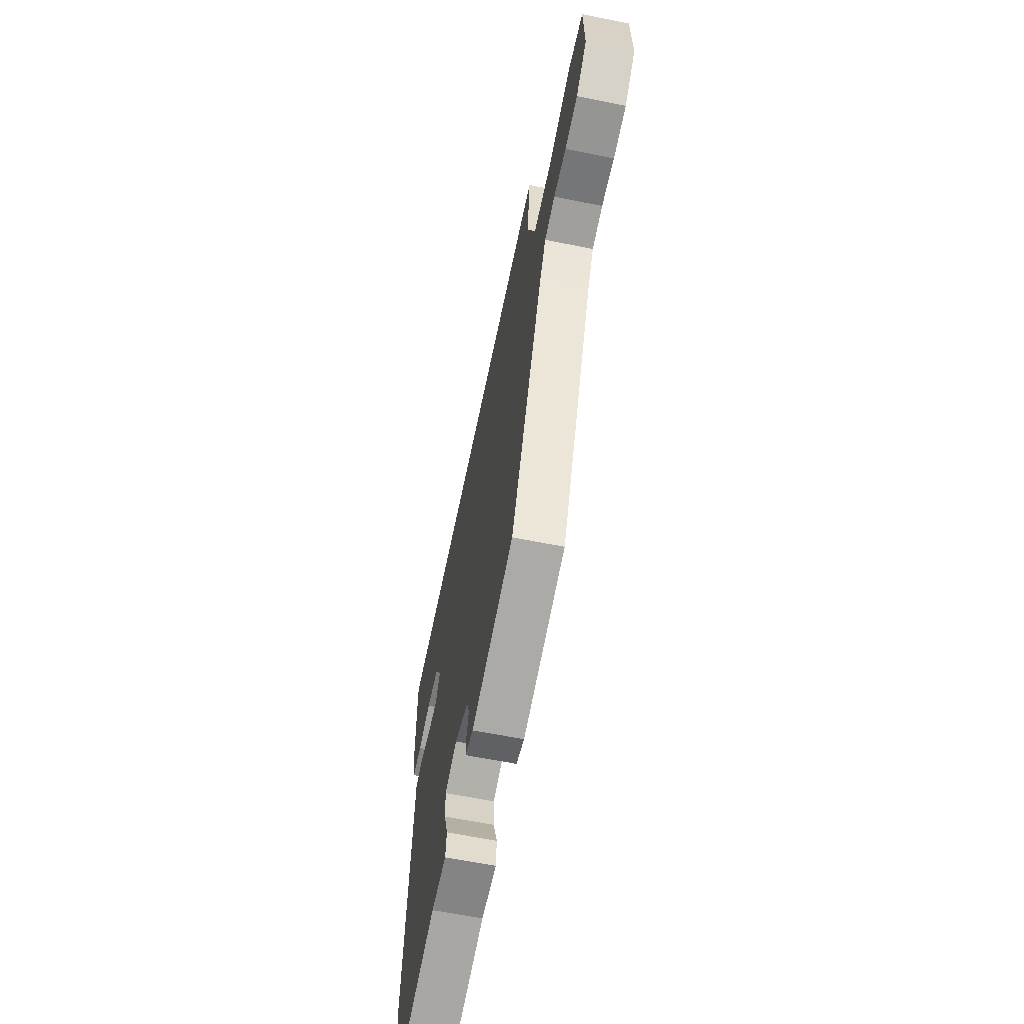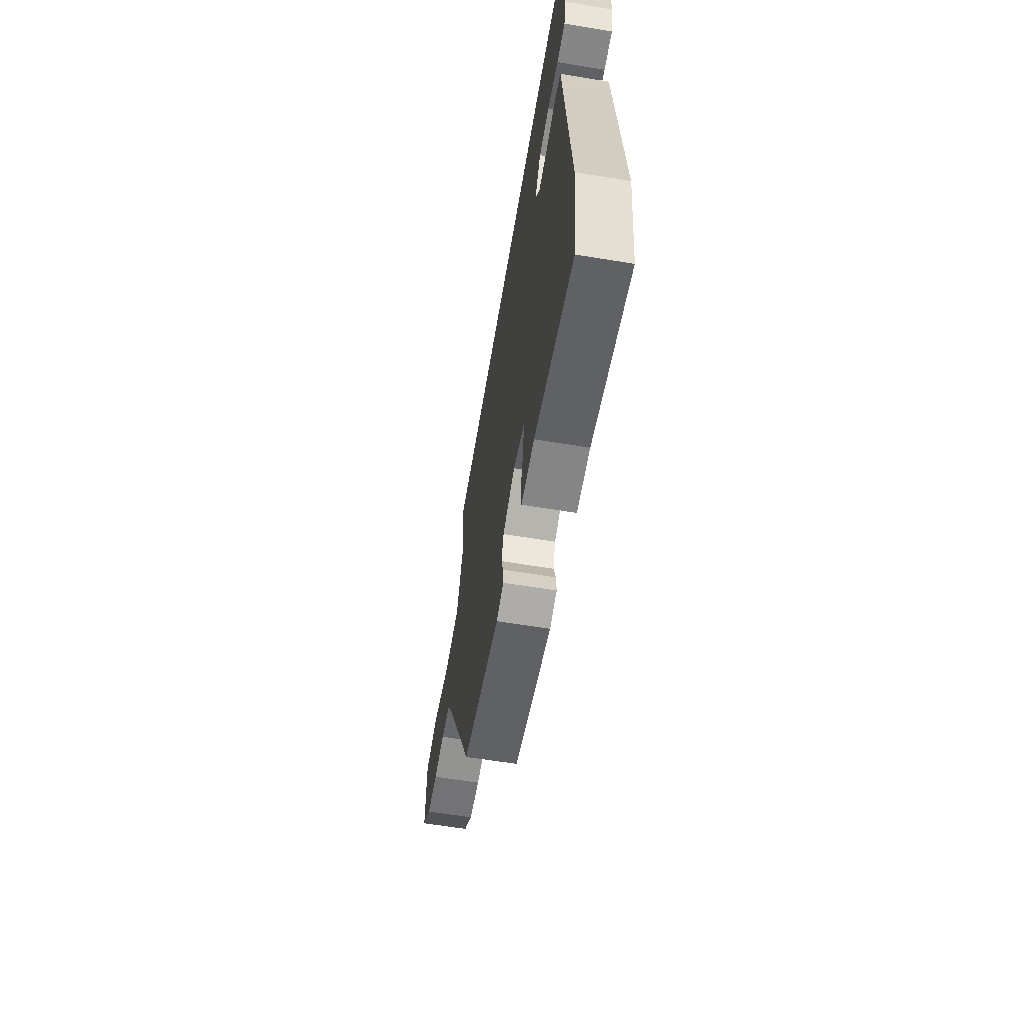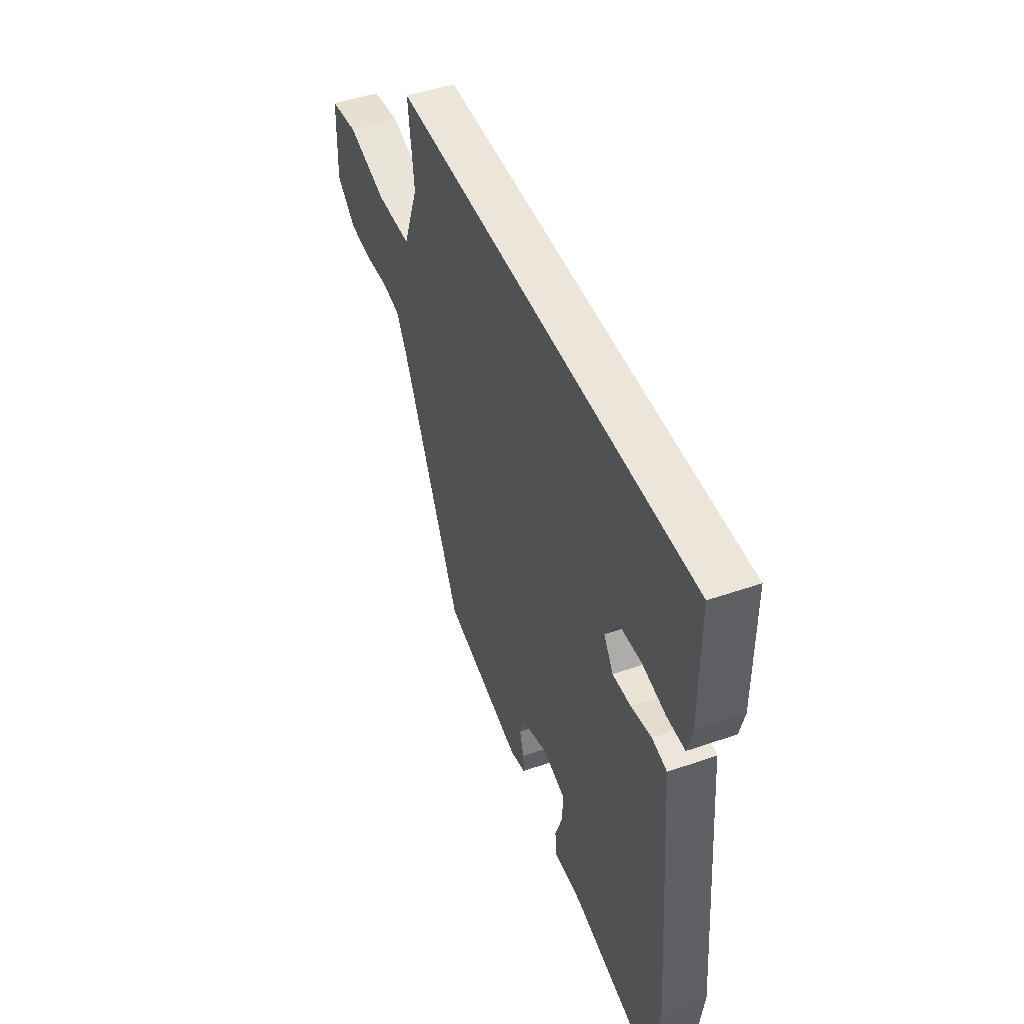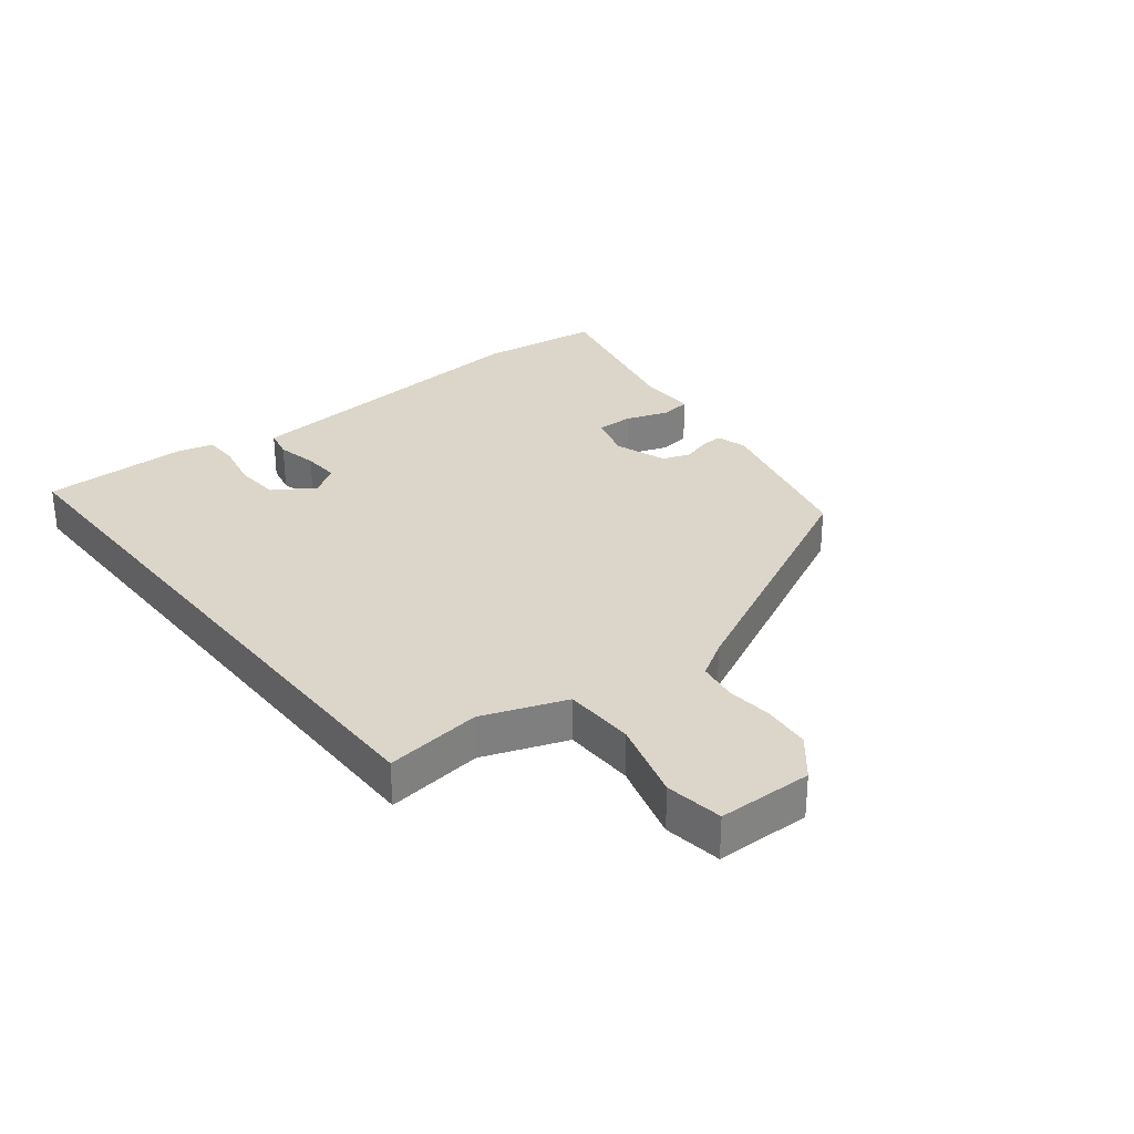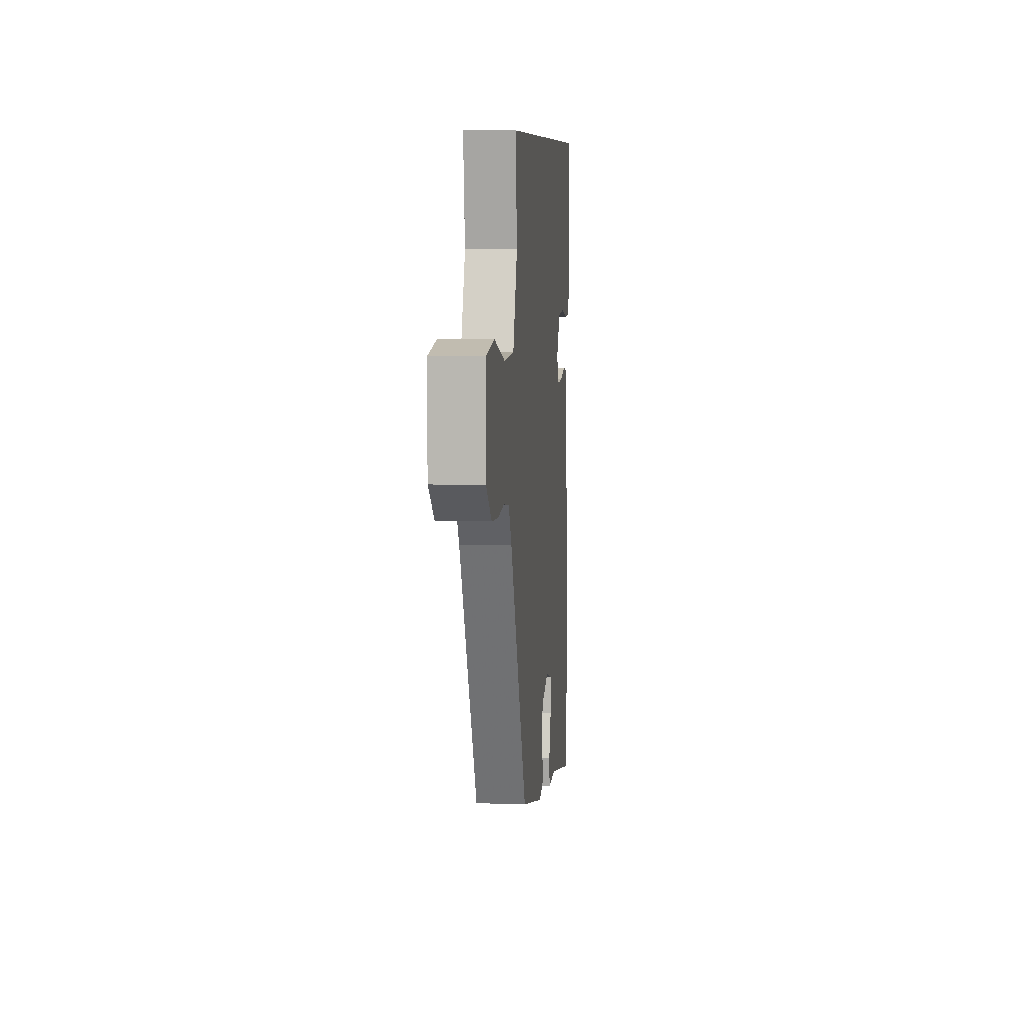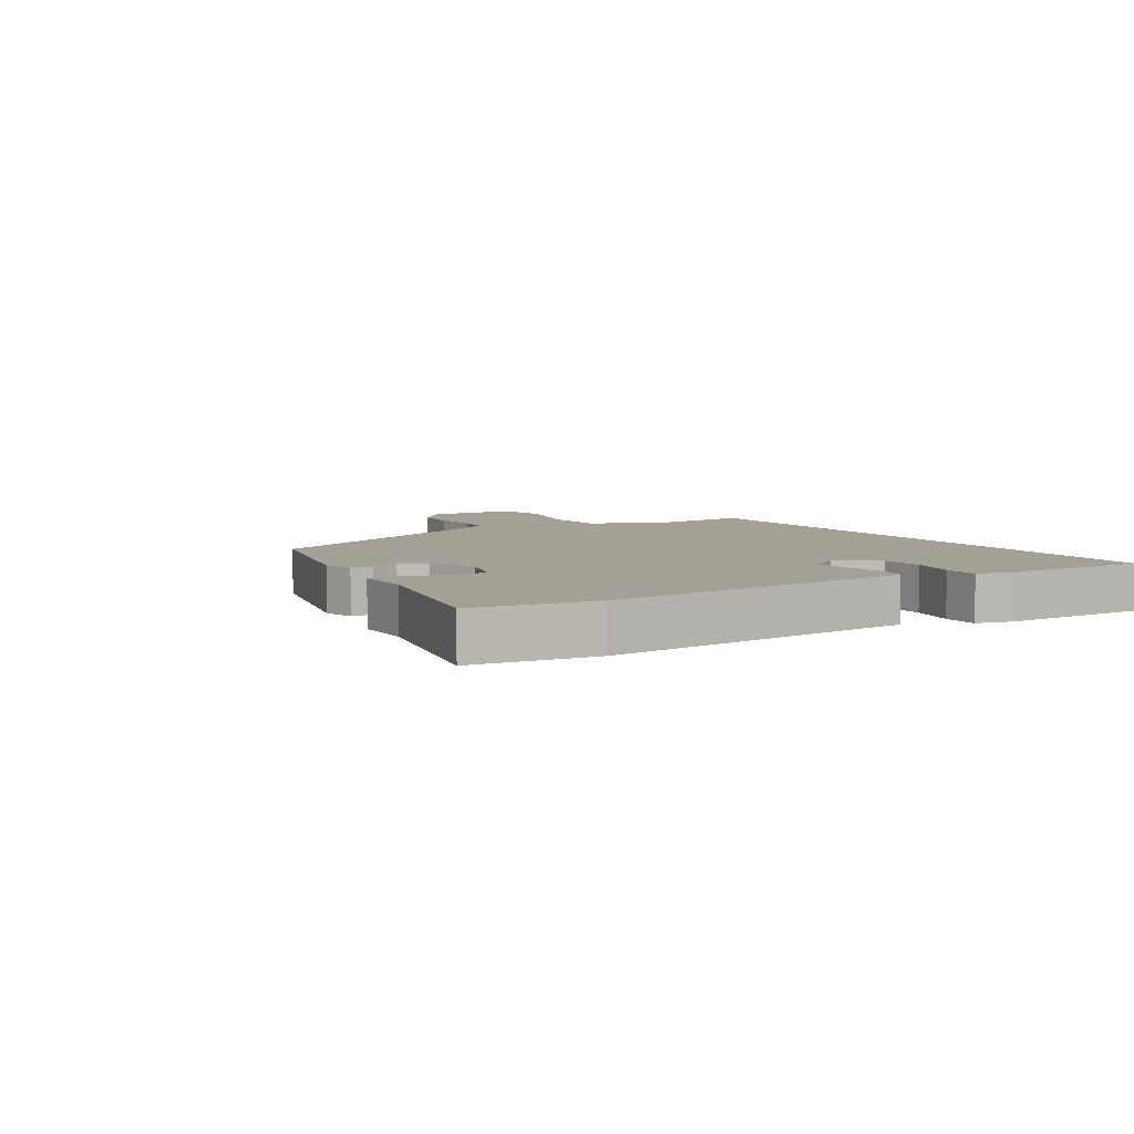
<metadata>
{"format":"obj","ext":"obj","renderer":"f3d","projection":"perspective","resolution":1024,"background":"white","views":[{"elev":-62.1,"azim":78.4,"up":"+Z"},{"elev":-61.2,"azim":-99.5,"up":"+Z"},{"elev":47.1,"azim":-111.4,"up":"+Z"},{"elev":30.1,"azim":51.5,"up":"+Y"},{"elev":8.2,"azim":95.5,"up":"+Z"},{"elev":5.8,"azim":-121.7,"up":"+Y"}]}
</metadata>
<code>
v -0.486 0.07 -0.61
v -0.512 0.07 -0.411
v -0.474 0.07 0.031
v -0.468 0.07 0.104
v -0.419 0.07 0.115
v -0.353 0.07 0.101
v -0.293 0.07 0.098
v -0.262 0.07 0.145
v -0.305 0.07 0.212
v -0.377 0.07 0.217
v -0.454 0.07 0.201
v -0.512 0.07 0.202
v -0.527 0.07 0.262
v -0.527 0.07 0.5
v 0.472 0.07 0.5
v 0.453 0.07 0.344
v 0.503 0.07 0.209
v 0.618 0.07 0.206
v 0.747 0.07 0.243
v 0.84 0.07 0.229
v 0.844 0.07 0.076
v 0.78 0.07 0.023
v 0.704 0.07 0.016
v 0.629 0.07 0.023
v 0.566 0.07 0.013
v 0.53 0.07 -0.046
v 0.33 0.07 -0.456
v 0.068 0.07 -0.521
v 0.018 0.07 -0.507
v 0.02 0.07 -0.47
v 0.034 0.07 -0.424
v 0.018 0.07 -0.379
v -0.067 0.07 -0.349
v -0.142 0.07 -0.371
v -0.14 0.07 -0.431
v -0.116 0.07 -0.501
v -0.122 0.07 -0.55
v -0.214 0.07 -0.549
v -0.486 0 -0.61
v -0.512 0 -0.411
v -0.474 0 0.031
v -0.468 0 0.104
v -0.419 0 0.115
v -0.353 0 0.101
v -0.293 0 0.098
v -0.262 0 0.145
v -0.305 0 0.212
v -0.377 0 0.217
v -0.454 0 0.201
v -0.512 0 0.202
v -0.527 0 0.262
v -0.527 0 0.5
v 0.472 0 0.5
v 0.453 0 0.344
v 0.503 0 0.209
v 0.618 0 0.206
v 0.747 0 0.243
v 0.84 0 0.229
v 0.844 0 0.076
v 0.78 0 0.023
v 0.704 0 0.016
v 0.629 0 0.023
v 0.566 0 0.013
v 0.53 0 -0.046
v 0.33 0 -0.456
v 0.068 0 -0.521
v 0.018 0 -0.507
v 0.02 0 -0.47
v 0.034 0 -0.424
v 0.018 0 -0.379
v -0.067 0 -0.349
v -0.142 0 -0.371
v -0.14 0 -0.431
v -0.116 0 -0.501
v -0.122 0 -0.55
v -0.214 0 -0.549
f 35 36 37 38
f 34 35 38 1
f 28 29 30 31
f 26 27 28 31
f 25 26 31 32
f 21 22 23 24
f 21 24 25
f 18 19 20 21
f 17 18 21 25
f 16 17 25 32
f 10 11 12 13
f 9 10 13 14
f 3 4 5 6
f 3 6 7
f 34 1 2 3
f 33 34 3 7
f 9 14 15 16
f 8 9 16
f 16 32 33
f 7 8 16 33
f 76 75 74 73
f 39 76 73 72
f 69 68 67 66
f 69 66 65 64
f 70 69 64 63
f 62 61 60 59
f 63 62 59
f 59 58 57 56
f 63 59 56 55
f 70 63 55 54
f 51 50 49 48
f 52 51 48 47
f 44 43 42 41
f 45 44 41
f 41 40 39 72
f 45 41 72 71
f 54 53 52 47
f 54 47 46
f 71 70 54
f 71 54 46 45
f 1 39 40 2
f 2 40 41 3
f 3 41 42 4
f 4 42 43 5
f 5 43 44 6
f 6 44 45 7
f 7 45 46 8
f 8 46 47 9
f 9 47 48 10
f 10 48 49 11
f 11 49 50 12
f 12 50 51 13
f 13 51 52 14
f 14 52 53 15
f 15 53 54 16
f 16 54 55 17
f 17 55 56 18
f 18 56 57 19
f 19 57 58 20
f 20 58 59 21
f 21 59 60 22
f 22 60 61 23
f 23 61 62 24
f 24 62 63 25
f 25 63 64 26
f 26 64 65 27
f 27 65 66 28
f 28 66 67 29
f 29 67 68 30
f 30 68 69 31
f 31 69 70 32
f 32 70 71 33
f 33 71 72 34
f 34 72 73 35
f 35 73 74 36
f 36 74 75 37
f 37 75 76 38
f 38 76 39 1

</code>
